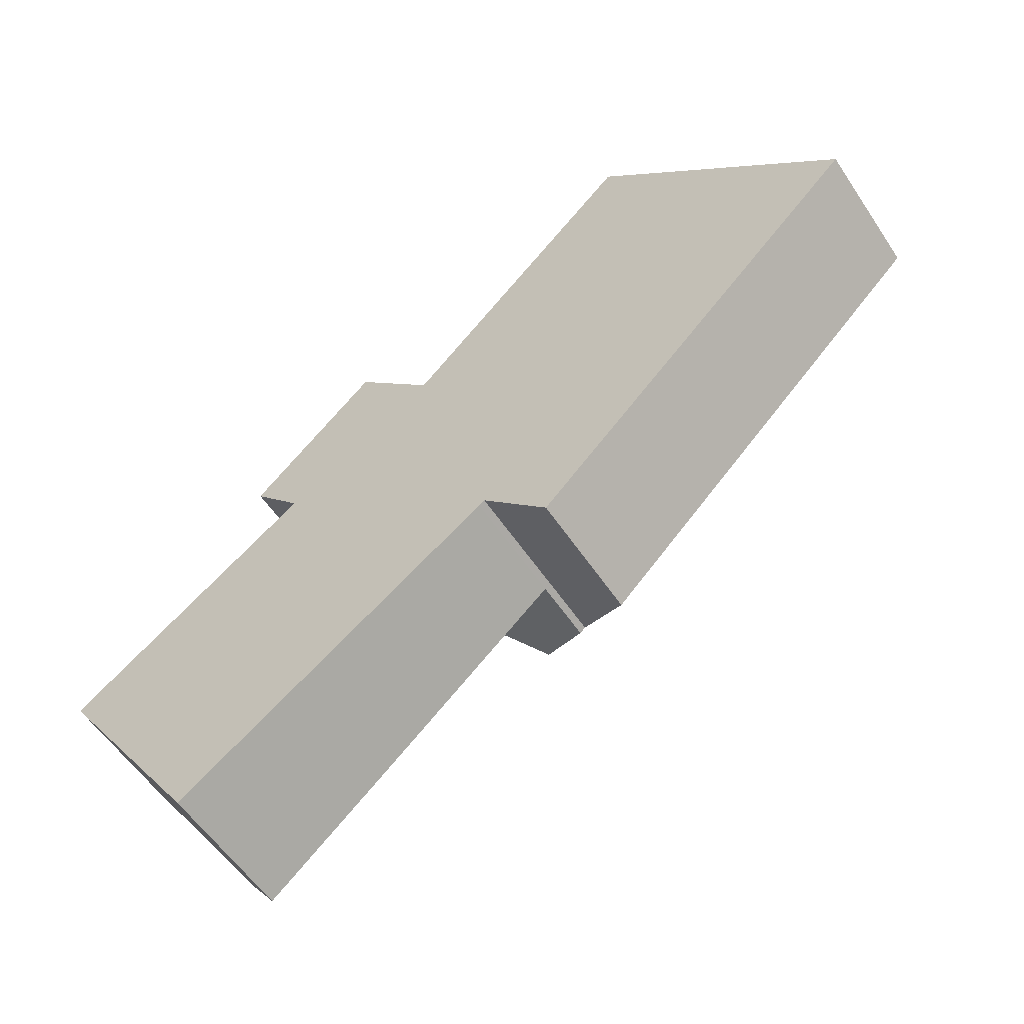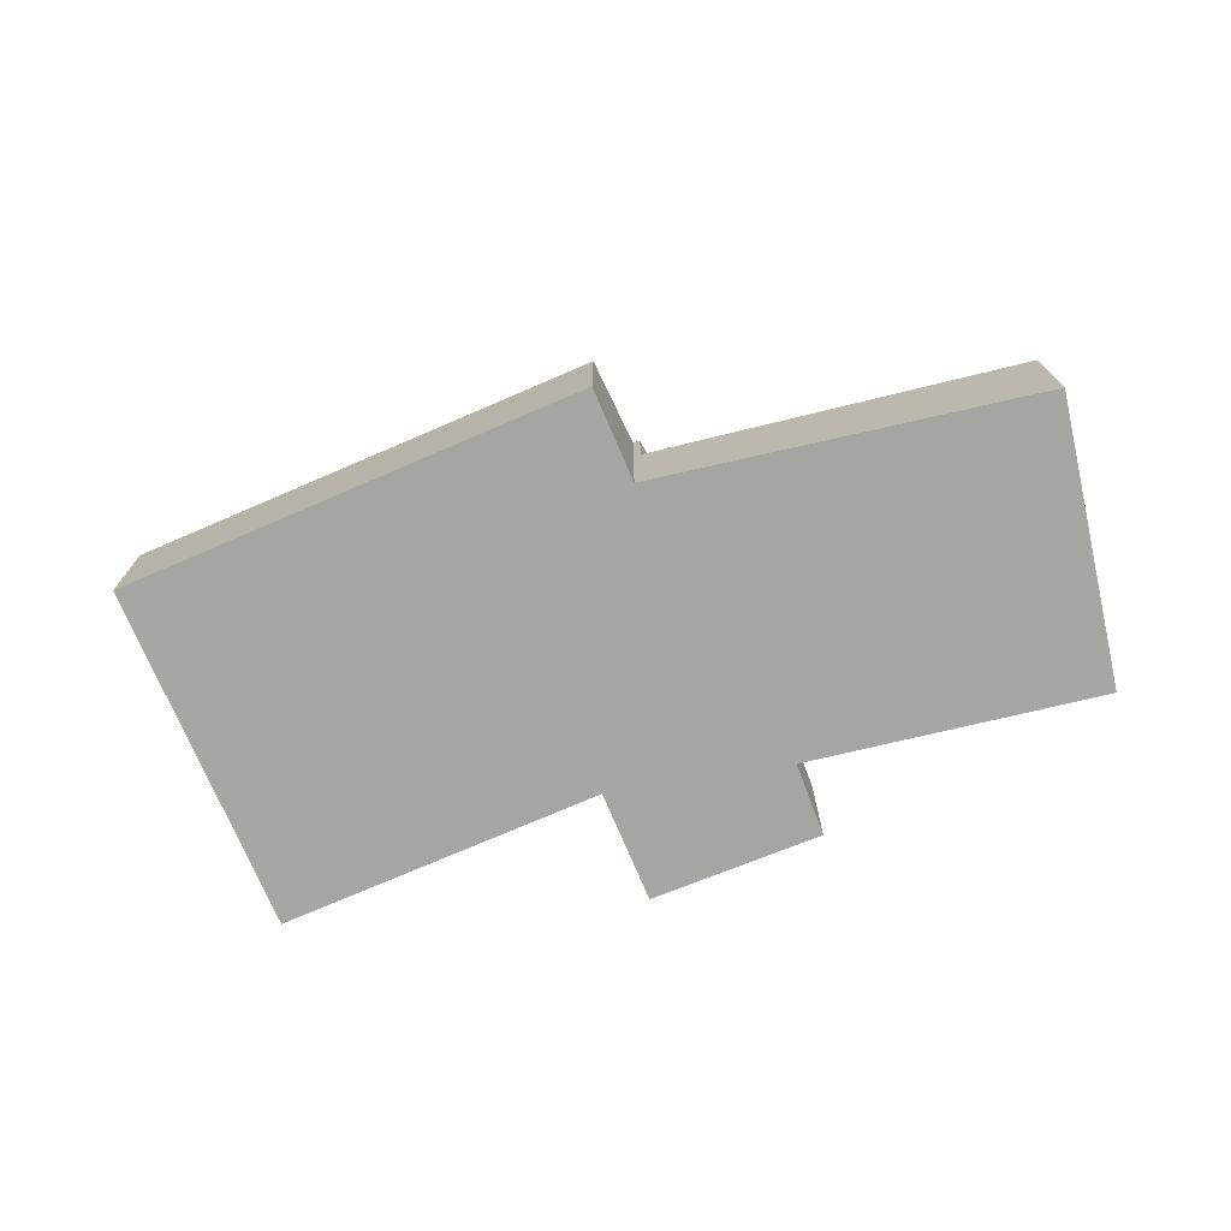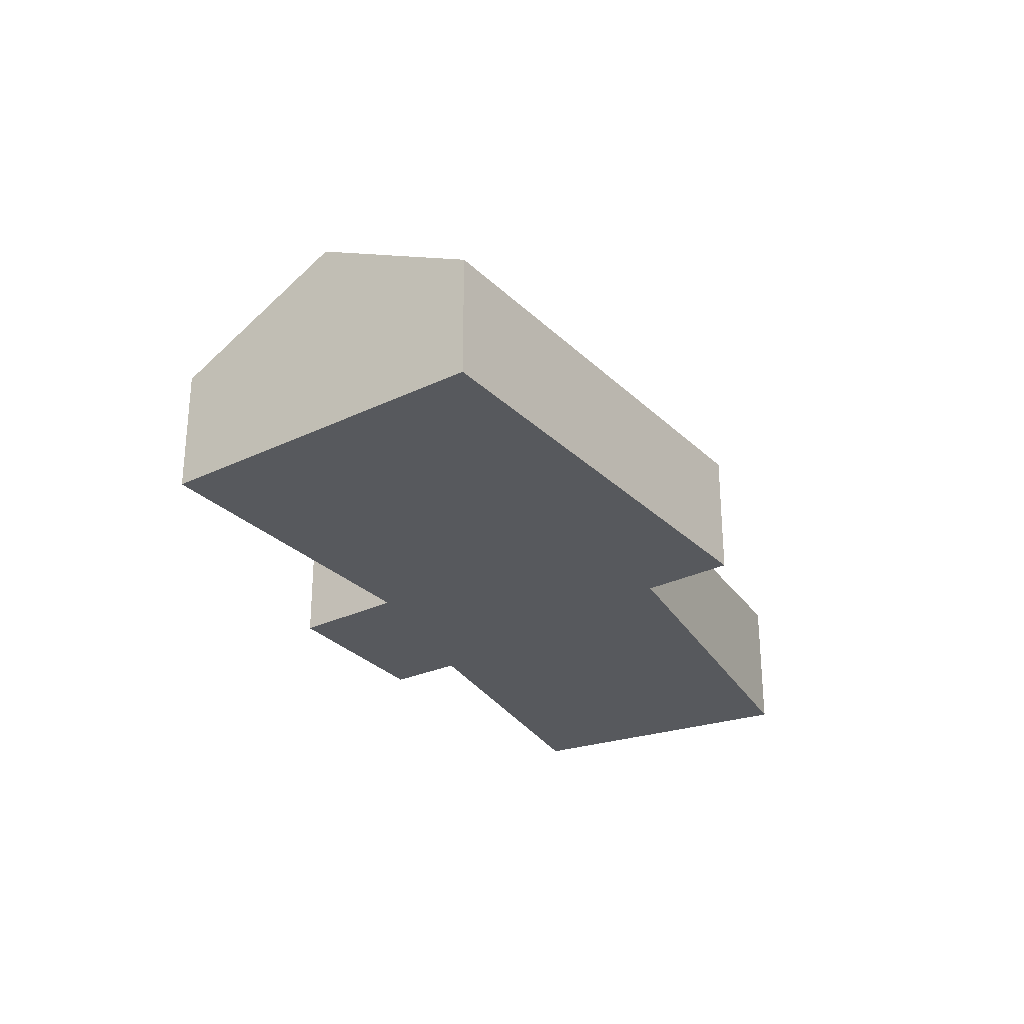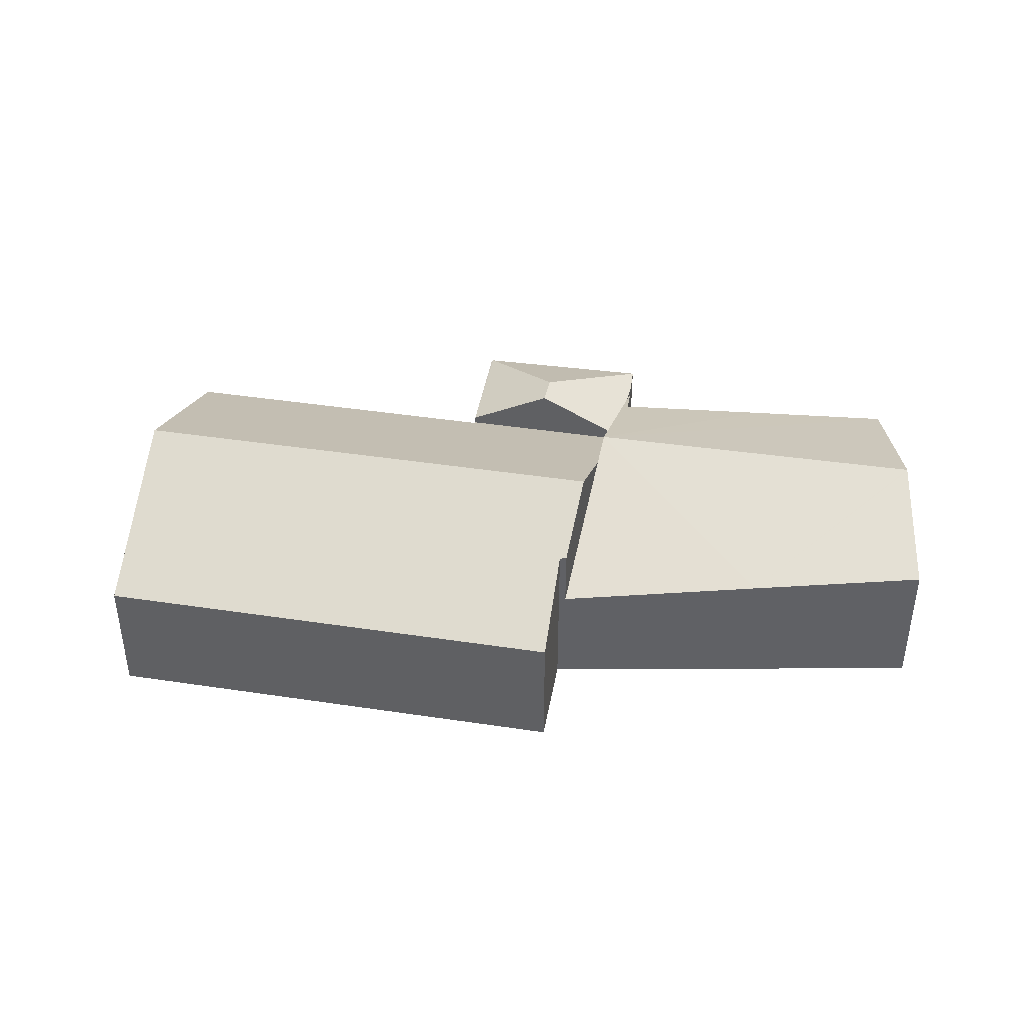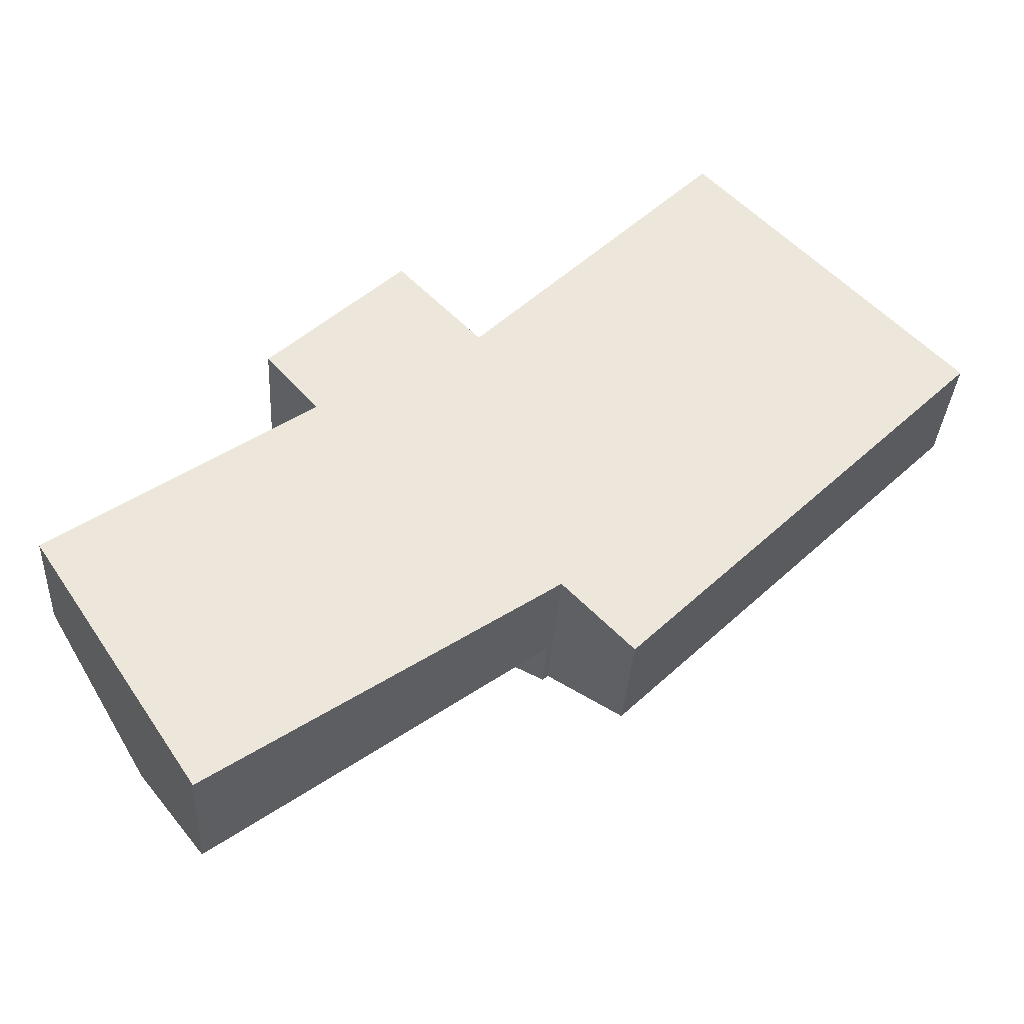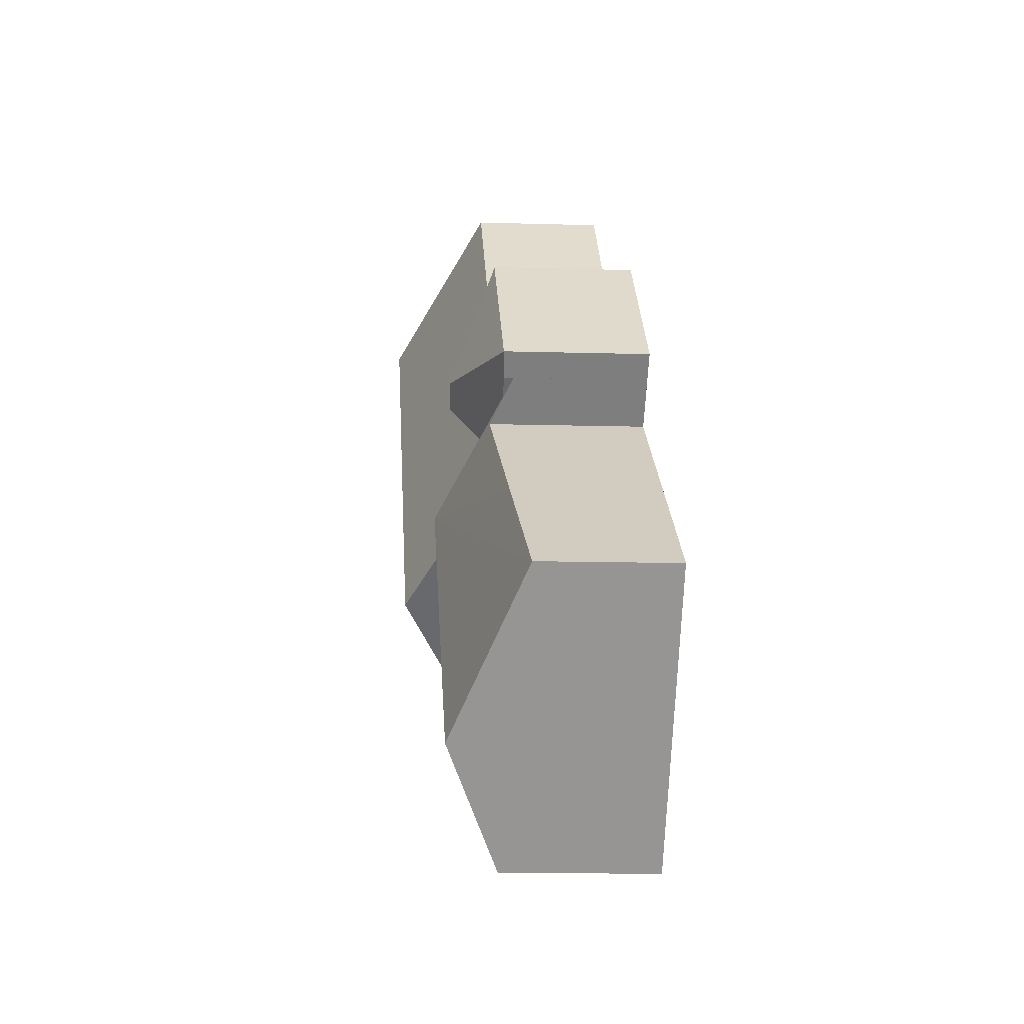
<metadata>
{"format":"obj","ext":"obj","renderer":"f3d","projection":"perspective","resolution":1024,"background":"white","views":[{"elev":-56.7,"azim":33.3,"up":"+Z"},{"elev":-73.9,"azim":158.9,"up":"+Y"},{"elev":-29.2,"azim":81.4,"up":"+Y"},{"elev":42.6,"azim":145.8,"up":"+Y"},{"elev":-33.7,"azim":-3.3,"up":"+Z"},{"elev":-10.9,"azim":-94.3,"up":"+Z"}]}
</metadata>
<code>
v  2.84 5.885 -4.287
v  10.52 5.894 3.034
v  2.853 5.894 -4.306
v  0 3.873 2.372e-16
v  3.769 4.156 2.587
v  7.716 4.441 5.296
v  8.803 4.962 4.56
v  7.22 4.101 5.97
v  7.153 4.096 5.927
v  6.711 3.825 6.423
v  2.869 5.882 -4.331
v  9.594 3.983 -4.45
v  4.995 4.376 -7.54
v  14.91 3.506 -0.877
v  13.02 4.534 0.806
v  11.23 5.505 2.396
v  7.716 -3.243e-16 5.296
v  3.769 -1.584e-16 2.587
v  0 0 0
v  6.711 -3.933e-16 6.423
v  7.153 -3.629e-16 5.927
v  4.995 4.617e-16 -7.54
v  2.869 2.652e-16 -4.331
v  2.853 2.637e-16 -4.306
v  2.84 2.625e-16 -4.287
v  7.22 -3.656e-16 5.97
v  8.803 -2.792e-16 4.56
v  10.52 -1.858e-16 3.034
v  11.23 -1.467e-16 2.396
v  13.02 -4.935e-17 0.806
v  14.91 5.37e-17 -0.877
v  9.594 2.725e-16 -4.45
v  16.53 6.674 4.253
v  19.96 3.963 15.37
v  23.83 6.674 11.41
v  12.67 3.963 8.215
v  13.02 6.674 0.806
v  12.62 3.963 8.169
v  12.55 3.914 8.241
v  10.7 3.914 6.423
v  8.803 3.914 4.56
v  10.52 5.036 3.034
v  20.4 3.963 0.291
v  27.69 3.963 7.446
v  17.16 3.963 -2.882
v  15.09 5.418 -0.757
v  14.91 5.437 -0.877
v  12.62 -5.002e-16 8.169
v  19.96 -9.413e-16 15.37
v  12.67 -5.03e-16 8.215
v  12.55 -5.046e-16 8.241
v  10.7 -3.933e-16 6.423
v  23.83 -6.986e-16 11.41
v  27.69 -4.559e-16 7.446
v  20.4 -1.782e-17 0.291
v  17.16 1.765e-16 -2.882
v  15.09 4.635e-17 -0.757
v  10.1 4.151 10.7
v  10.14 4.118 10.74
v  12.55 4.141 8.241
v  10.7 5.455 6.423
v  10.03 5.468 7.063
v  8.803 4.108 4.56
v  6.156 4.144 7.045
v  6.711 4.098 6.423
v  6.156 -4.314e-16 7.045
v  10.1 -6.554e-16 10.7
v  10.14 -6.577e-16 10.74
g defaultobject
f 1 2 3
f 2 1 4
f 2 4 5
f 2 5 6
f 2 6 7
f 7 6 8
f 8 6 9
f 8 9 10
f 11 12 13
f 12 11 3
f 12 3 2
f 12 2 14
f 14 2 15
f 15 2 16
f 5 17 6
f 17 5 18
f 18 5 4
f 18 4 19
f 17 9 6
f 9 17 10
f 10 17 20
f 20 17 21
f 22 11 13
f 11 22 3
f 3 22 1
f 1 22 4
f 4 22 23
f 4 23 24
f 4 24 25
f 4 25 19
f 20 8 10
f 8 20 7
f 7 20 2
f 2 20 26
f 2 26 27
f 2 27 16
f 16 27 15
f 15 27 28
f 15 28 29
f 15 29 14
f 14 29 30
f 14 30 31
f 31 12 14
f 12 31 32
f 12 32 13
f 13 32 22
f 32 23 22
f 23 32 31
f 23 31 24
f 24 31 25
f 25 31 19
f 19 31 30
f 19 30 29
f 19 29 18
f 18 29 28
f 18 28 27
f 18 27 17
f 17 27 26
f 17 26 21
f 21 26 20
f 33 34 35
f 34 33 36
f 36 33 37
f 36 37 38
f 38 37 39
f 39 37 40
f 40 37 16
f 40 16 41
f 41 16 42
f 43 35 44
f 35 43 33
f 33 43 45
f 33 45 46
f 33 46 37
f 37 46 47
f 48 36 38
f 36 48 34
f 34 48 49
f 49 48 50
f 27 40 41
f 40 27 39
f 39 27 51
f 51 27 52
f 49 35 34
f 35 49 53
f 35 53 44
f 44 53 54
f 39 48 38
f 48 39 51
f 54 43 44
f 43 54 55
f 43 55 45
f 45 55 56
f 46 31 47
f 31 46 57
f 45 57 46
f 57 45 56
f 31 37 47
f 37 31 16
f 16 31 42
f 42 31 30
f 42 30 41
f 41 30 29
f 41 29 28
f 41 28 27
f 30 31 57
f 55 57 56
f 57 55 30
f 30 55 29
f 29 55 28
f 28 55 27
f 27 55 54
f 27 54 52
f 52 54 48
f 48 54 50
f 50 54 53
f 50 53 49
f 51 52 48
f 58 59 60
f 61 58 60
f 58 61 62
f 63 62 61
f 62 63 8
f 62 8 64
f 64 8 65
f 62 64 58
f 66 58 64
f 58 66 67
f 58 67 59
f 59 67 68
f 59 51 60
f 51 59 68
f 51 61 60
f 61 51 63
f 63 51 27
f 27 51 52
f 27 8 63
f 8 27 65
f 65 27 20
f 20 27 26
f 65 66 64
f 66 65 20
f 67 51 68
f 51 67 66
f 51 66 52
f 52 66 27
f 27 66 26
f 26 66 20

</code>
